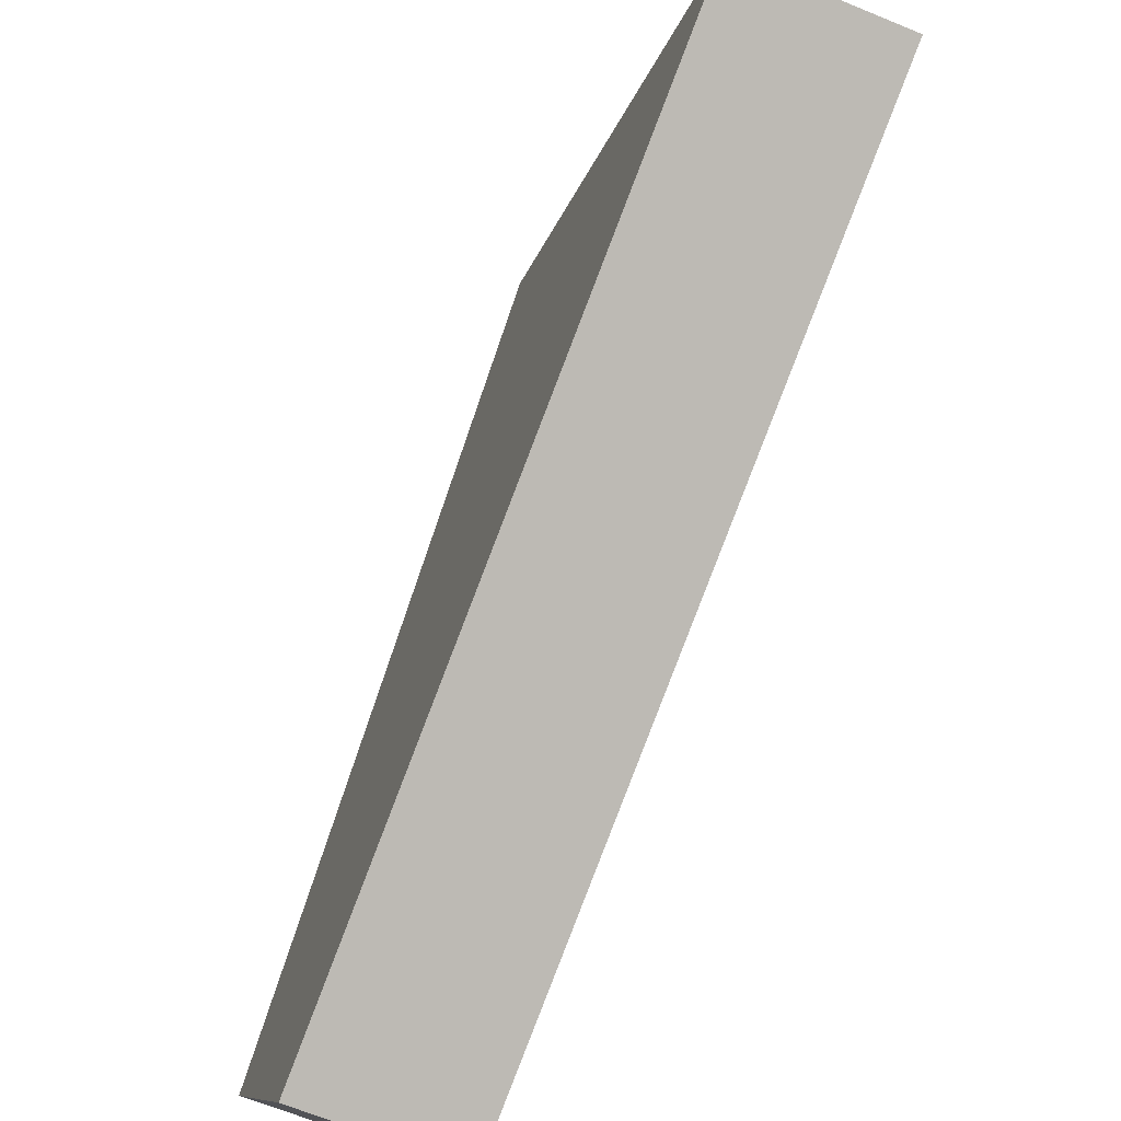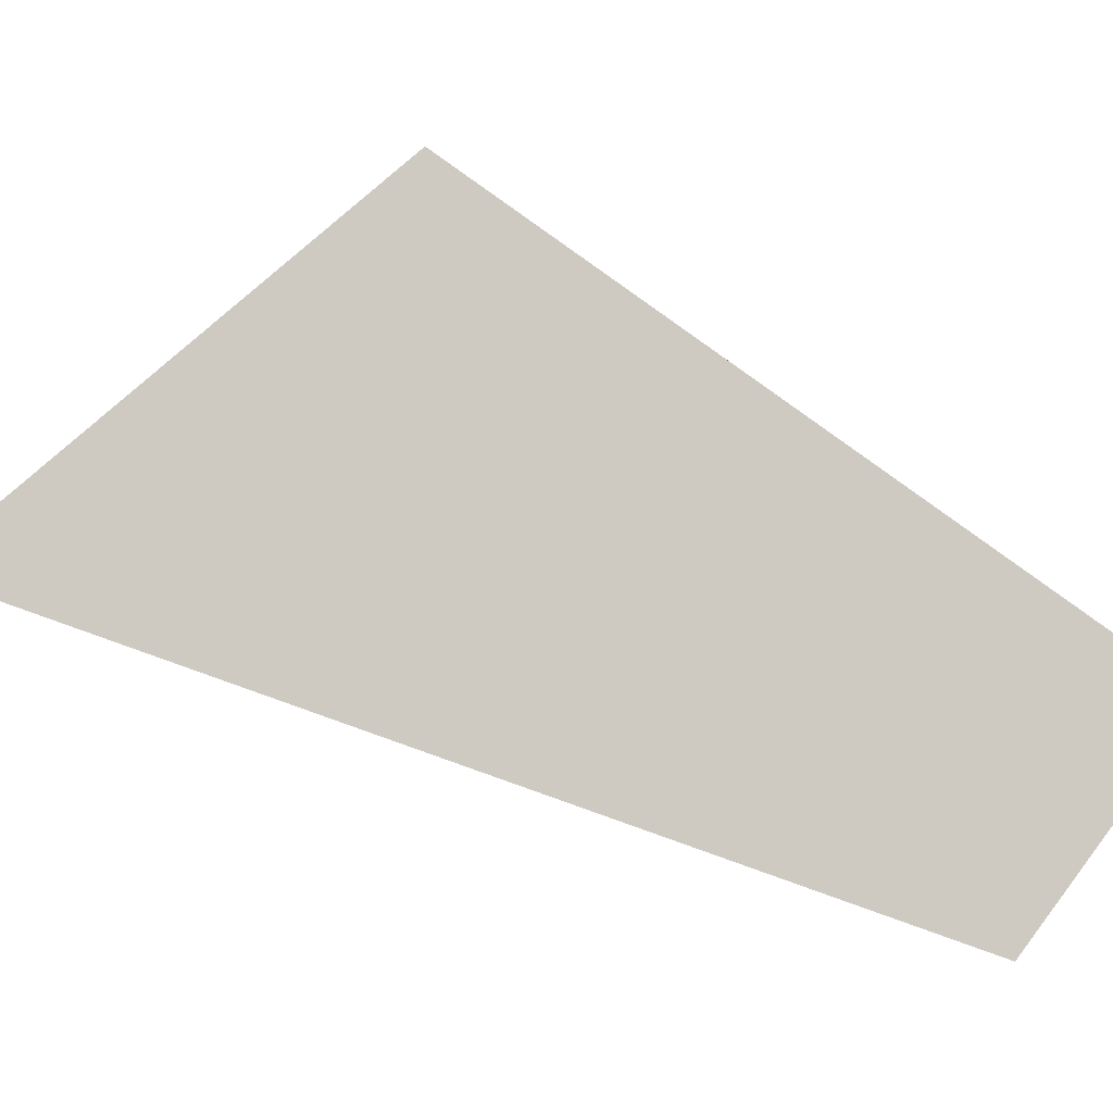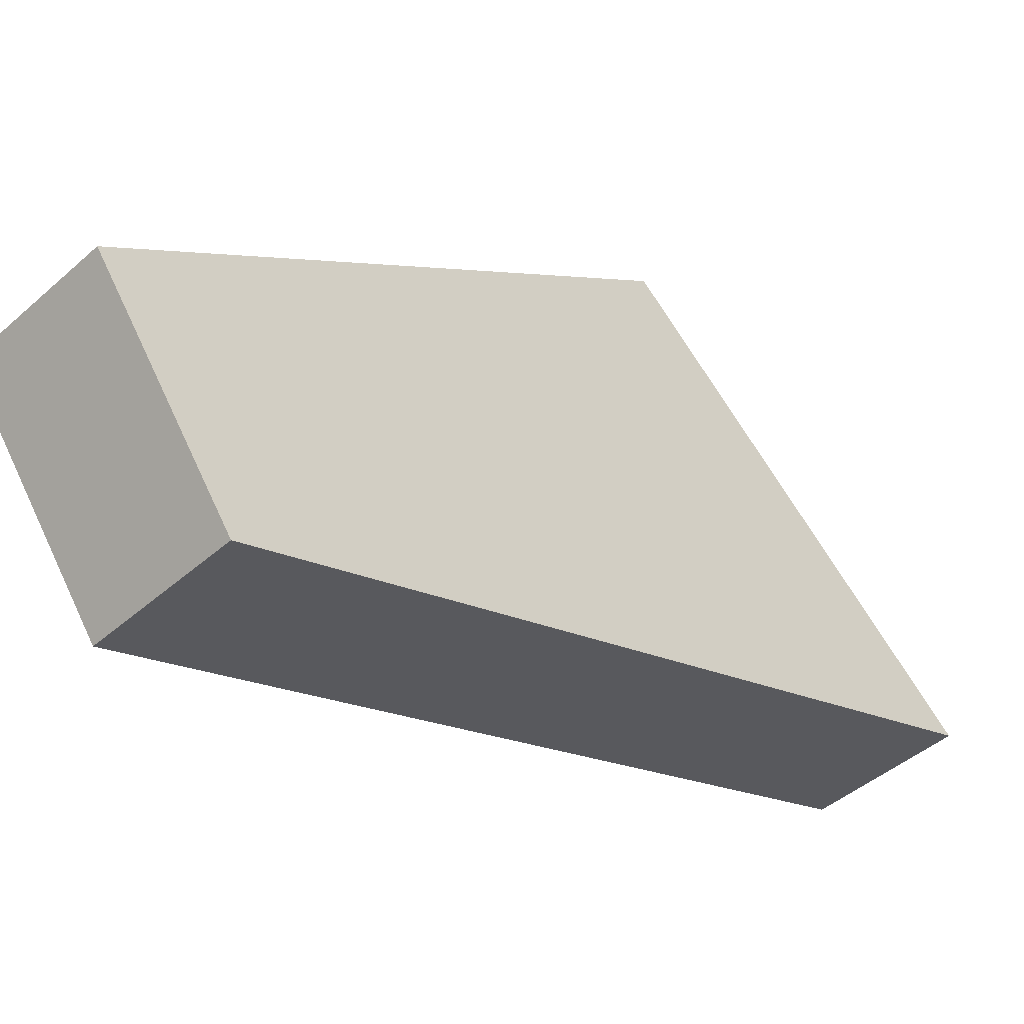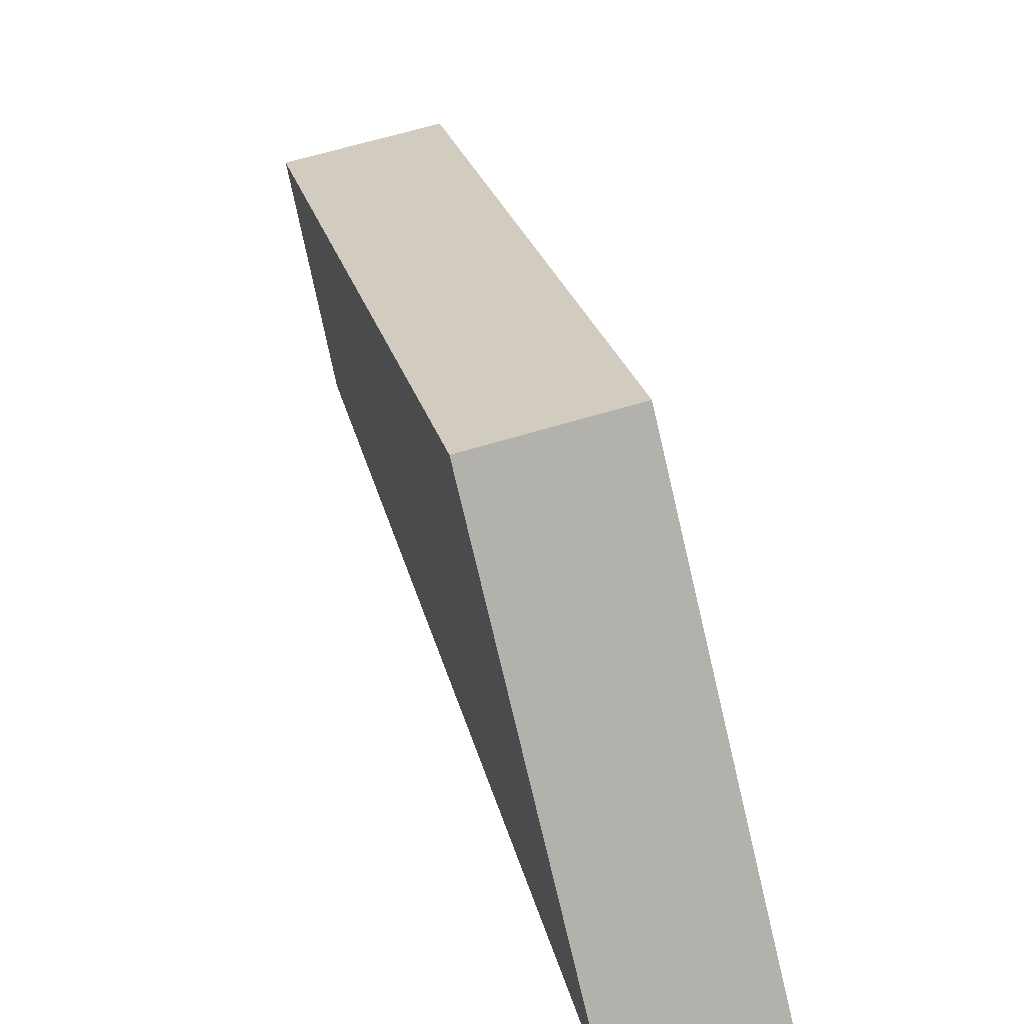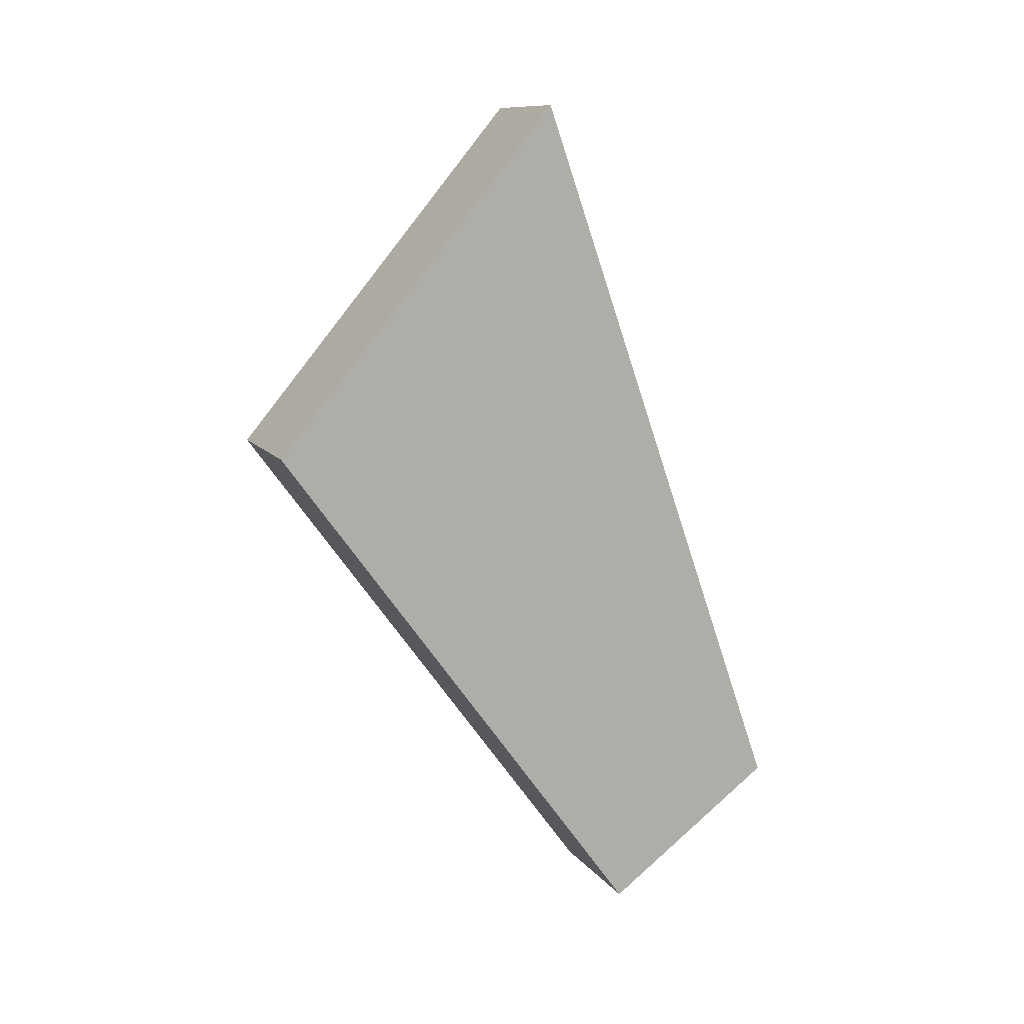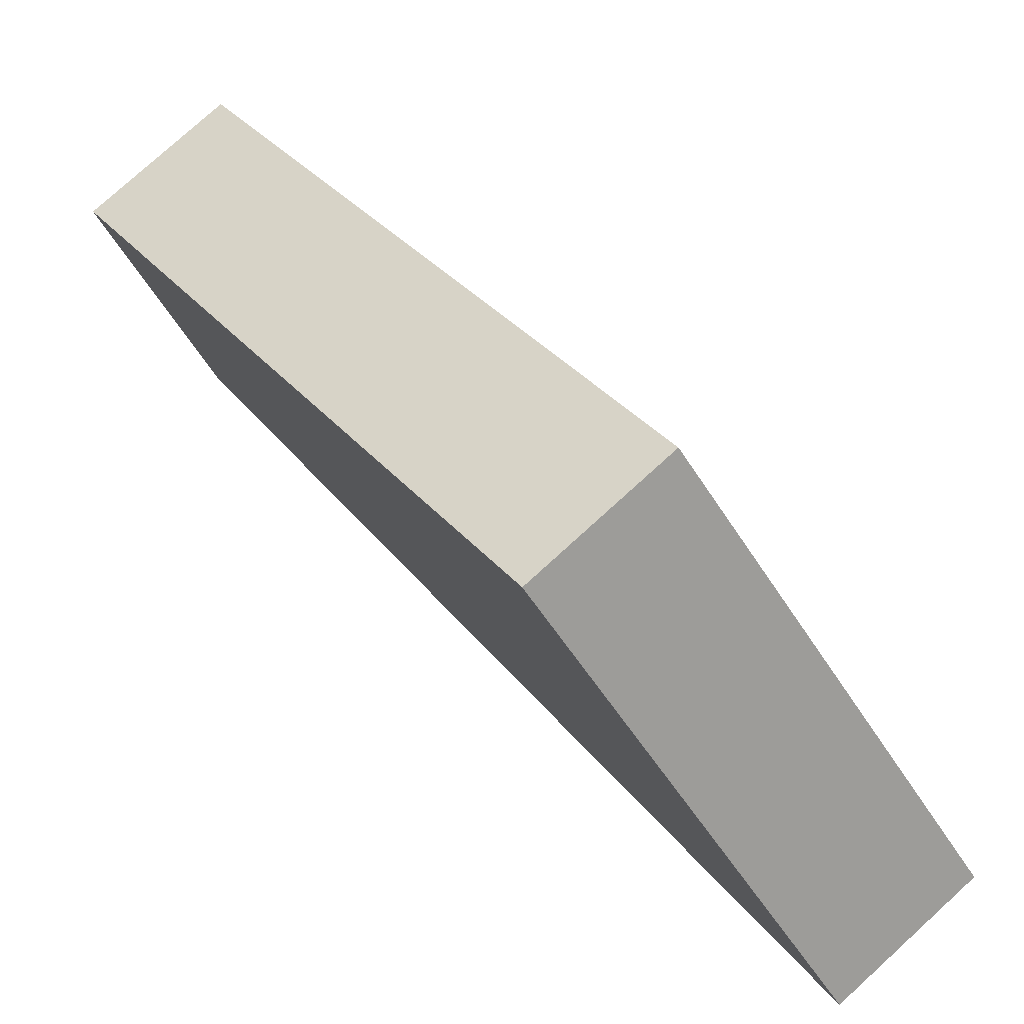
<metadata>
{"format":"obj","ext":"obj","renderer":"f3d","projection":"perspective","resolution":1024,"background":"white","views":[{"elev":-65.3,"azim":157.5,"up":"+Z"},{"elev":-5.3,"azim":-86.5,"up":"+Z"},{"elev":-43.8,"azim":46.0,"up":"+Z"},{"elev":62.4,"azim":162.7,"up":"+Z"},{"elev":11.1,"azim":68.0,"up":"+Y"},{"elev":77.7,"azim":137.7,"up":"+Z"}]}
</metadata>
<code>
v -0.322 4.539 13.37
v 0.322 4.539 13.37
v -0.322 6.156 12.01
v 0.322 6.156 12.01
v -0.322 2.712 10.8
v 0.322 2.712 10.8
v -0.322 2.123 11.61
v 0.322 2.123 11.61
f 1 2 3
f 3 2 4
f 3 4 5
f 5 4 6
f 5 6 7
f 7 6 8
f 7 8 1
f 1 8 2
f 8 6 2
f 2 6 4
f 7 1 5
f 5 1 3

</code>
